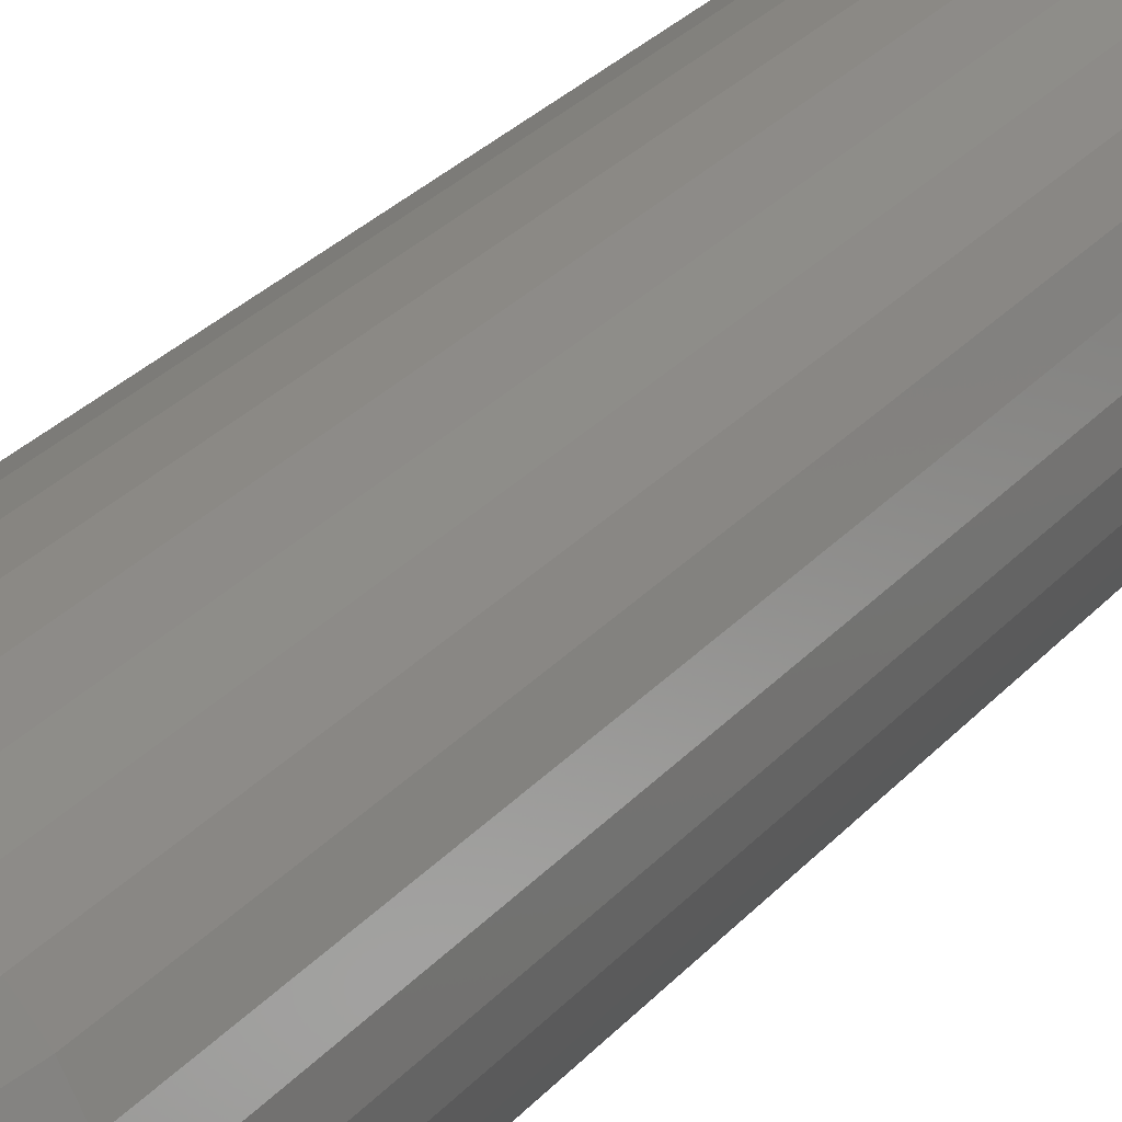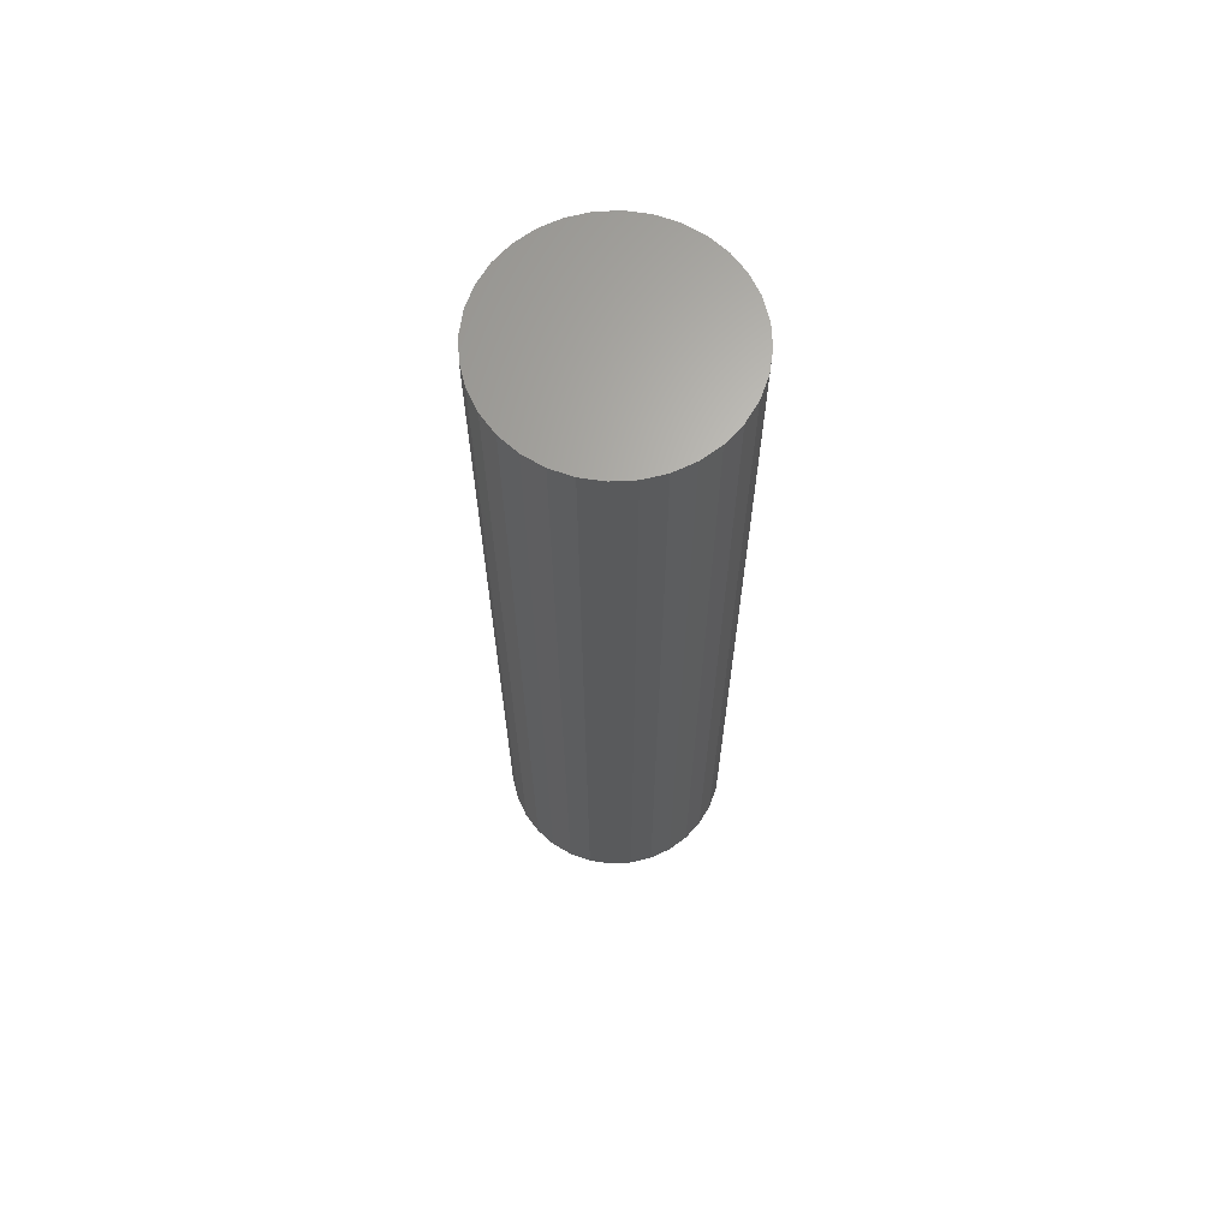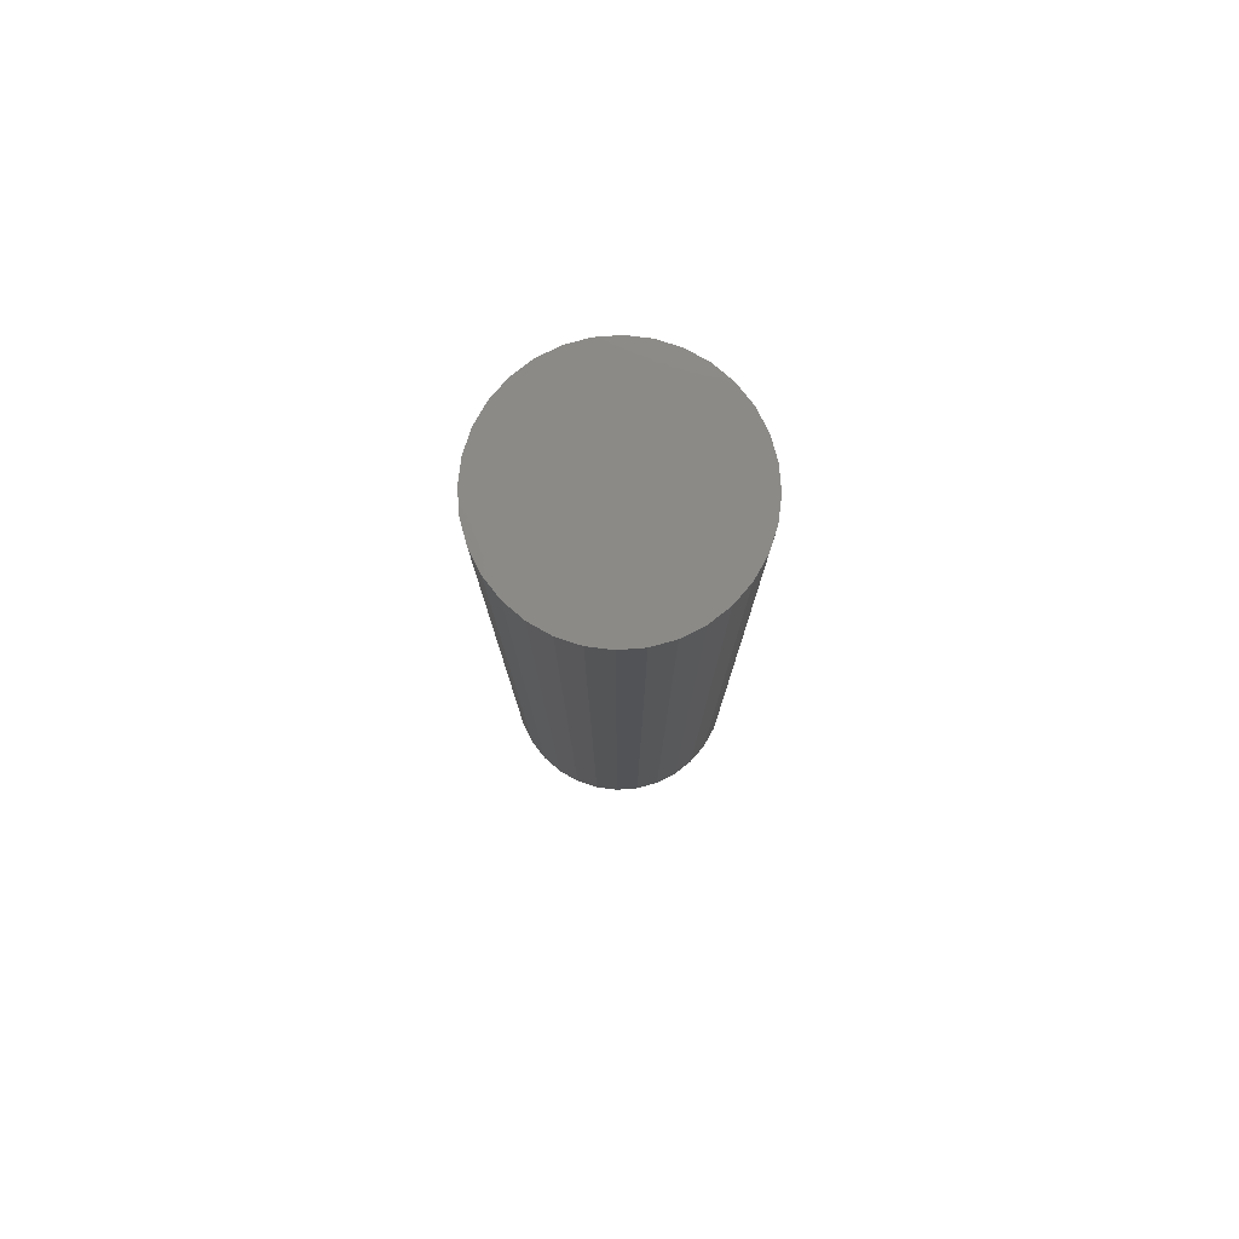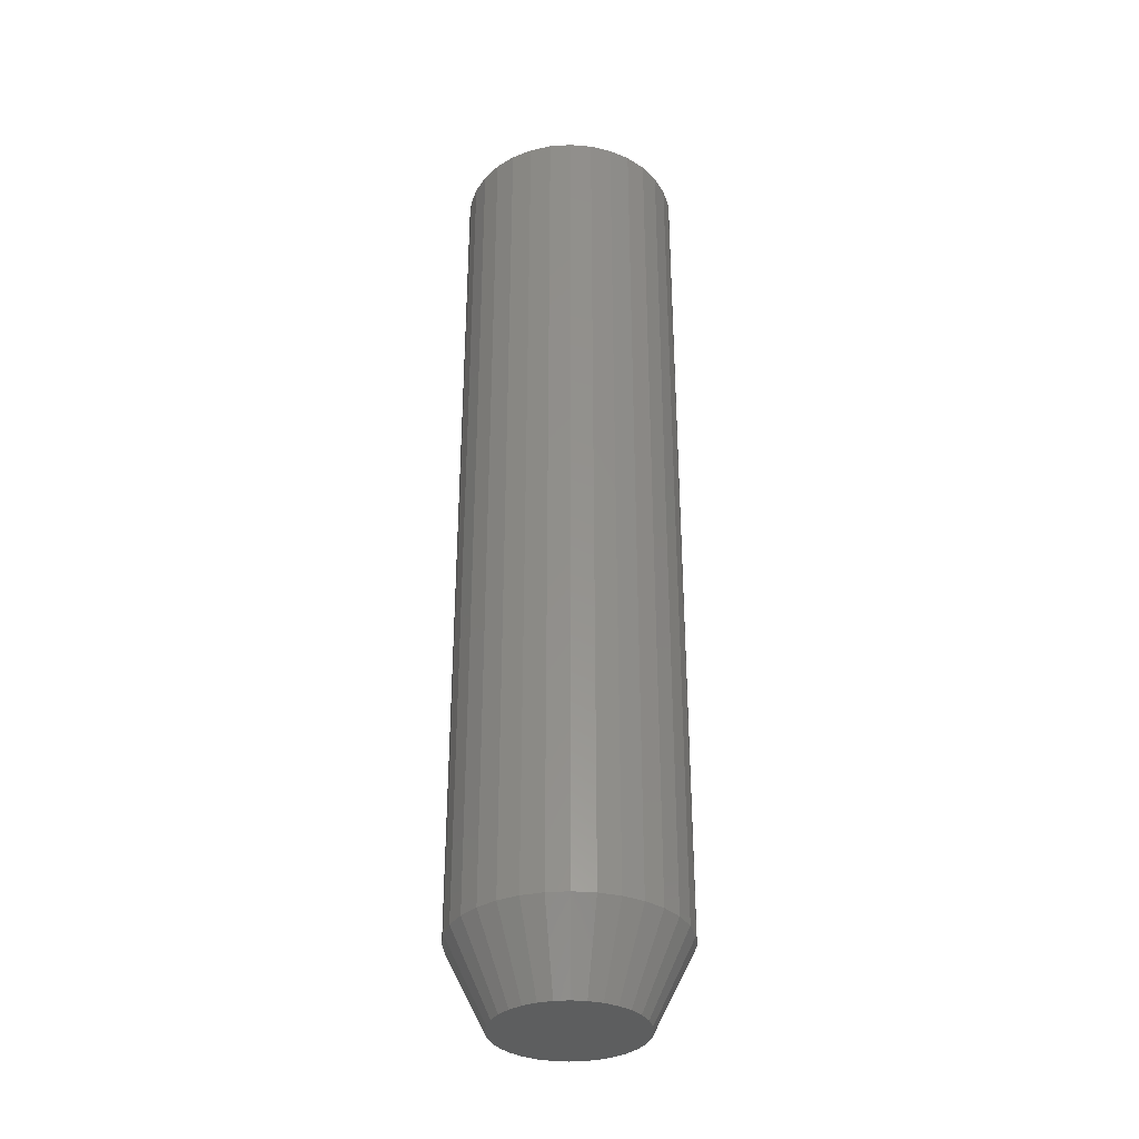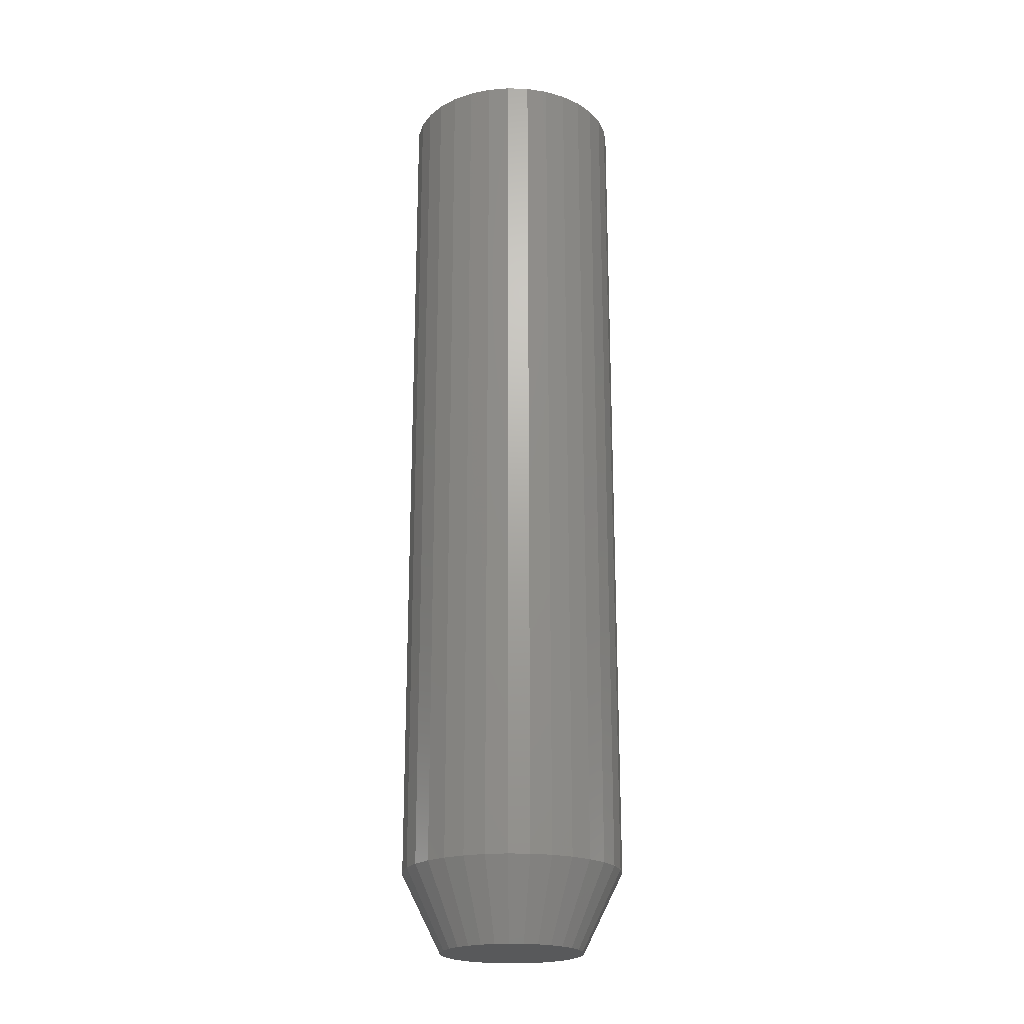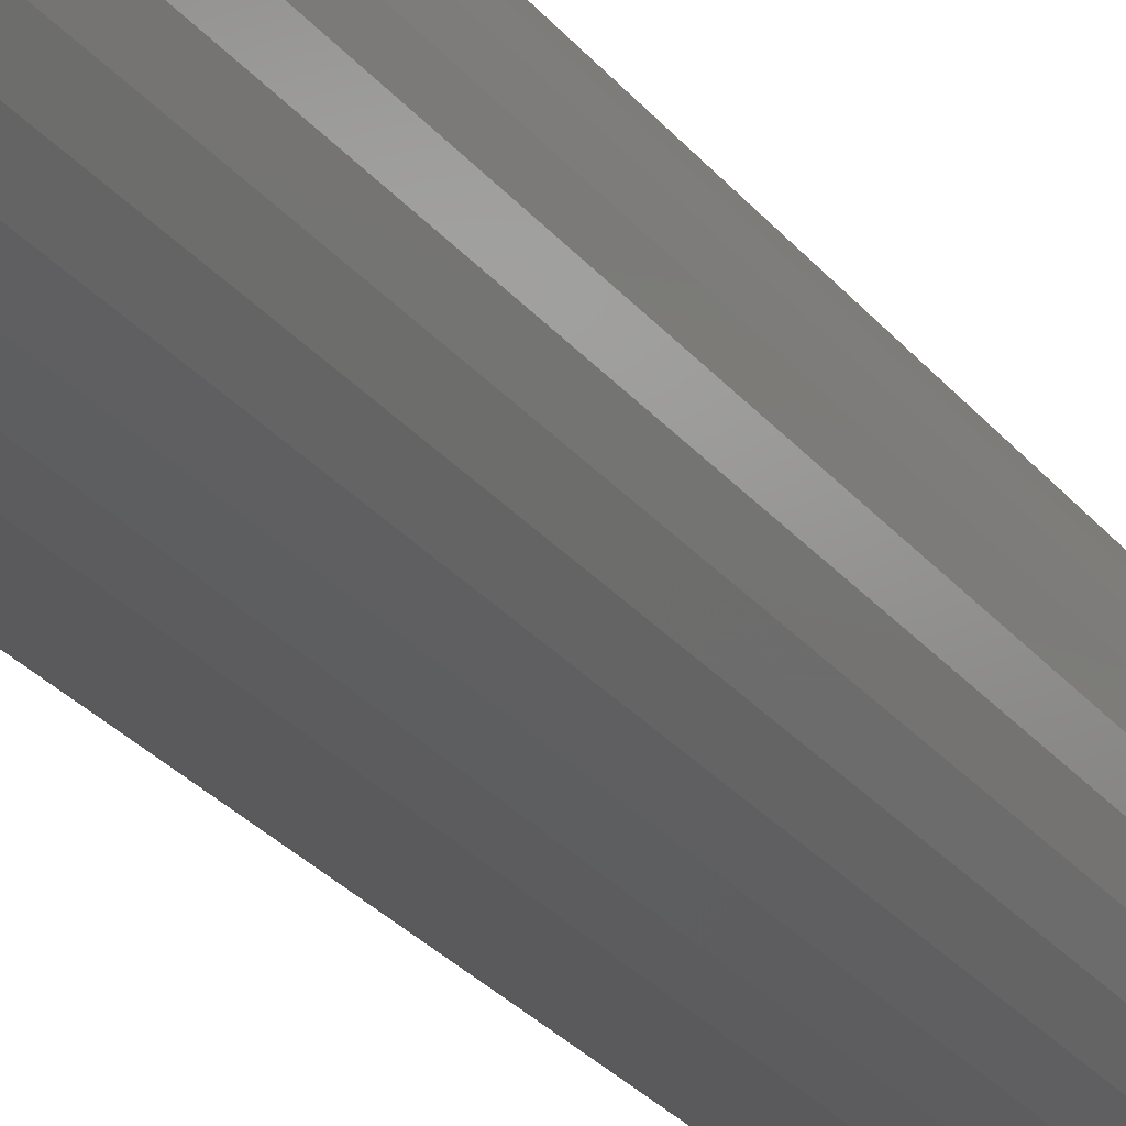
<metadata>
{"format":"stl","ext":"stl","renderer":"f3d","projection":"perspective","resolution":1024,"background":"white","views":[{"elev":25.8,"azim":29.9,"up":"+Z"},{"elev":65.9,"azim":-42.2,"up":"+Y"},{"elev":79.2,"azim":147.6,"up":"+Y"},{"elev":-33.9,"azim":156.9,"up":"+Y"},{"elev":-21.7,"azim":159.7,"up":"+Y"},{"elev":-27.6,"azim":-149.9,"up":"+Z"}]}
</metadata>
<code>
# stl→obj: 96 verts, 188 faces
v -0.00602 5.737e-18 0.0559
v 0.01622 6.972e-18 0.0559
v 0.005099 6.355e-18 0.05699
v -0.01671 5.144e-18 0.05265
v 0.02691 7.565e-18 0.05265
v -0.02656 4.597e-18 0.04739
v 0.03676 8.112e-18 0.04739
v -0.0352 4.118e-18 0.0403
v 0.0454 8.592e-18 0.0403
v -0.04229 3.724e-18 0.03166
v 0.05248 8.985e-18 0.03166
v -0.04755 3.432e-18 0.02181
v 0.05775 9.277e-18 0.02181
v 0.05775 9.277e-18 -0.02181
v -0.04229 3.724e-18 -0.03166
v 0.05248 8.985e-18 -0.03166
v -0.0352 4.118e-18 -0.0403
v 0.0454 8.592e-18 -0.0403
v -0.02656 4.597e-18 -0.04739
v 0.03676 8.112e-18 -0.04739
v -0.01671 5.144e-18 -0.05265
v 0.02691 7.565e-18 -0.05265
v -0.00602 5.737e-18 -0.0559
v 0.01622 6.972e-18 -0.0559
v 0.005099 6.355e-18 -0.05699
v 0.06099 9.457e-18 0.01112
v -0.0508 3.252e-18 0.01112
v 0.06209 9.518e-18 -3.975e-17
v -0.05189 3.191e-18 3.905e-09
v 0.06099 9.457e-18 -0.01112
v -0.0508 3.252e-18 -0.01112
v -0.04755 3.432e-18 -0.02181
v 0.09334 0.75 -1.241e-17
v 0.09334 0.0625 4.435e-17
v 0.09164 0.75 -0.01721
v 0.09164 0.0625 -0.01721
v 0.08662 0.75 -0.03377
v 0.08662 0.0625 -0.03377
v 0.07847 0.75 -0.04902
v 0.07847 0.0625 -0.04902
v 0.06749 0.75 -0.0624
v 0.06749 0.0625 -0.0624
v 0.05412 0.75 -0.07337
v 0.05412 0.0625 -0.07337
v 0.03887 0.75 -0.08152
v 0.03887 0.0625 -0.08152
v 0.02231 0.75 -0.08654
v 0.02231 0.0625 -0.08654
v 0.005099 0.75 -0.08824
v 0.005099 0.0625 -0.08824
v -0.01212 0.75 -0.08654
v -0.01212 0.0625 -0.08654
v -0.02867 0.75 -0.08152
v -0.02867 0.0625 -0.08152
v -0.04392 0.75 -0.07337
v -0.04392 0.0625 -0.07337
v -0.0573 0.75 -0.0624
v -0.0573 0.0625 -0.0624
v -0.06827 0.75 -0.04902
v -0.06827 0.0625 -0.04902
v -0.07642 0.75 -0.03377
v -0.07642 0.0625 -0.03377
v -0.08145 0.75 -0.01721
v -0.08145 0.0625 -0.01721
v -0.08314 0.75 -2.999e-17
v -0.08314 0.0625 -2.999e-17
v -0.08145 0.75 0.01721
v -0.08145 0.0625 0.01721
v -0.07642 0.75 0.03377
v -0.07642 0.0625 0.03377
v -0.06827 0.75 0.04902
v -0.06827 0.0625 0.04902
v -0.0573 0.75 0.0624
v -0.0573 0.0625 0.0624
v -0.04392 0.75 0.07337
v -0.04392 0.0625 0.07337
v -0.02867 0.75 0.08152
v -0.02867 0.0625 0.08152
v -0.01212 0.75 0.08654
v -0.01212 0.0625 0.08654
v 0.005099 0.75 0.08824
v 0.005099 0.0625 0.08824
v 0.02231 0.75 0.08654
v 0.02231 0.0625 0.08654
v 0.03887 0.75 0.08152
v 0.03887 0.0625 0.08152
v 0.05412 0.75 0.07337
v 0.05412 0.0625 0.07337
v 0.06749 0.75 0.0624
v 0.06749 0.0625 0.0624
v 0.07847 0.75 0.04902
v 0.07847 0.0625 0.04902
v 0.08662 0.75 0.03377
v 0.08662 0.0625 0.03377
v 0.09164 0.75 0.01721
v 0.09164 0.0625 0.01721
f 1 2 3
f 2 1 4
f 2 4 5
f 5 4 6
f 5 6 7
f 7 6 8
f 7 8 9
f 9 8 10
f 9 10 11
f 11 10 12
f 11 12 13
f 14 15 16
f 16 15 17
f 16 17 18
f 18 17 19
f 18 19 20
f 20 19 21
f 20 21 22
f 22 21 23
f 22 23 24
f 24 23 25
f 13 12 26
f 26 12 27
f 26 27 28
f 28 27 29
f 28 29 30
f 30 29 31
f 30 31 14
f 14 31 32
f 14 32 15
f 33 34 35
f 35 34 36
f 35 36 37
f 37 36 38
f 37 38 39
f 39 38 40
f 39 40 41
f 41 40 42
f 41 42 43
f 43 42 44
f 43 44 45
f 45 44 46
f 45 46 47
f 47 46 48
f 47 48 49
f 49 48 50
f 49 50 51
f 51 50 52
f 51 52 53
f 53 52 54
f 53 54 55
f 55 54 56
f 55 56 57
f 57 56 58
f 57 58 59
f 59 58 60
f 59 60 61
f 61 60 62
f 61 62 63
f 63 62 64
f 63 64 65
f 65 64 66
f 65 66 67
f 67 66 68
f 67 68 69
f 69 68 70
f 69 70 71
f 71 70 72
f 71 72 73
f 73 72 74
f 73 74 75
f 75 74 76
f 75 76 77
f 77 76 78
f 77 78 79
f 79 78 80
f 79 80 81
f 81 80 82
f 81 82 83
f 83 82 84
f 83 84 85
f 85 84 86
f 85 86 87
f 87 86 88
f 87 88 89
f 89 88 90
f 89 90 91
f 91 90 92
f 91 92 93
f 93 92 94
f 93 94 95
f 95 94 96
f 95 96 33
f 33 96 34
f 82 2 84
f 84 2 5
f 84 5 86
f 86 5 7
f 86 7 88
f 88 7 9
f 88 9 90
f 90 9 11
f 90 11 92
f 92 11 13
f 92 13 94
f 94 13 26
f 94 26 96
f 96 26 28
f 96 28 34
f 2 82 3
f 3 82 80
f 3 80 1
f 1 80 78
f 1 78 4
f 4 78 76
f 4 76 6
f 6 76 74
f 6 74 8
f 8 74 72
f 8 72 10
f 10 72 70
f 10 70 12
f 12 70 68
f 12 68 27
f 27 68 66
f 27 66 29
f 50 23 52
f 52 23 21
f 52 21 54
f 54 21 19
f 54 19 56
f 56 19 17
f 56 17 58
f 58 17 15
f 58 15 60
f 60 15 32
f 60 32 62
f 62 32 31
f 62 31 64
f 64 31 29
f 64 29 66
f 23 50 25
f 25 50 48
f 25 48 24
f 24 48 46
f 24 46 22
f 22 46 44
f 22 44 20
f 20 44 42
f 20 42 18
f 18 42 40
f 18 40 16
f 16 40 38
f 16 38 14
f 14 38 36
f 14 36 30
f 30 36 34
f 30 34 28
f 81 83 79
f 77 79 83
f 85 77 83
f 75 77 85
f 87 75 85
f 73 75 87
f 89 73 87
f 43 55 41
f 53 55 43
f 45 53 43
f 51 53 45
f 47 51 45
f 49 51 47
f 55 57 41
f 41 57 59
f 41 59 39
f 39 59 61
f 39 61 37
f 37 61 63
f 37 63 35
f 35 63 65
f 35 65 33
f 33 65 67
f 33 67 95
f 95 67 69
f 95 69 93
f 93 69 71
f 93 71 91
f 91 71 73
f 91 73 89

</code>
